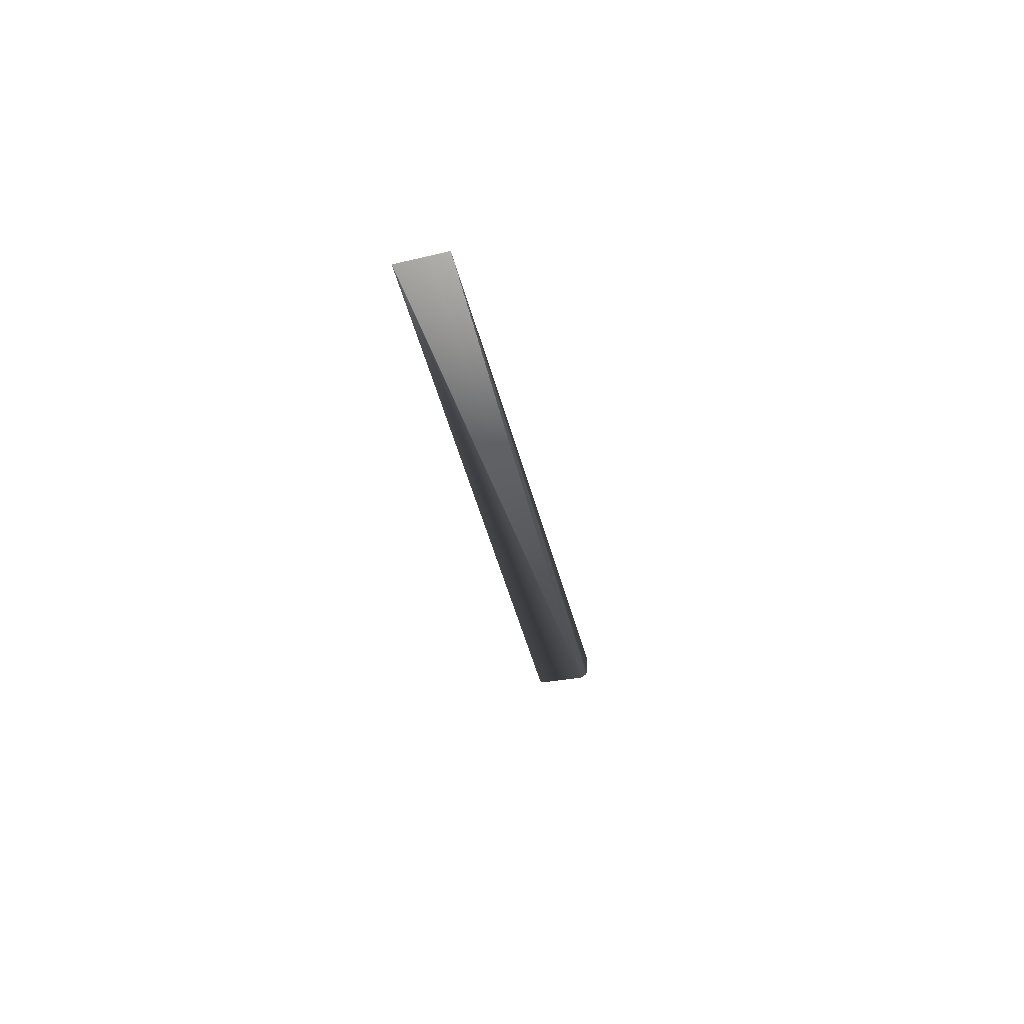
<metadata>
{"format":"obj","ext":"obj","renderer":"f3d","projection":"perspective","resolution":1024,"background":"white","views":[{"elev":27.5,"azim":175.3,"up":"+Z"}]}
</metadata>
<code>
v 0.2483 0.7016 0.8497
v -0.01208 0.05866 -0.01145
v 0.2476 0.7018 0.8499
v 0.04137 -0.000766 -0.04756
v 0.04133 -0.000651 -0.04759
v 0.2446 0.7027 0.8508
v 0.0413 -0.000537 -0.04762
v 0.04126 -0.000422 -0.04765
v 0.04123 -0.000308 -0.04768
v 0.04119 -0.000194 -0.04772
v 0.2439 0.7029 0.851
v 0.04116 -8e-05 -0.04775
v 0.2431 0.7031 0.8512
v 0.04112 3.4e-05 -0.04778
v 0.2424 0.7033 0.8514
v 0.04109 0.000147 -0.04781
v 0.2417 0.7035 0.8516
v 0.04105 0.000261 -0.04784
v 0.2409 0.7038 0.8518
v 0.04102 0.000374 -0.04787
v 0.2402 0.704 0.852
v 0.04098 0.000488 -0.0479
v 0.2394 0.7042 0.8522
v 0.04094 0.000601 -0.04793
v 0.2387 0.7044 0.8524
v 0.04091 0.000714 -0.04795
v 0.238 0.7046 0.8526
v 0.04087 0.000827 -0.04798
v 0.2372 0.7048 0.8528
v 0.04083 0.00094 -0.04801
v 0.2365 0.705 0.853
v 0.0408 0.001053 -0.04804
v 0.2358 0.7051 0.8533
v 0.04076 0.001165 -0.04807
v 0.235 0.7053 0.8535
v 0.04072 0.001278 -0.0481
v 0.2343 0.7055 0.8537
v 0.04068 0.00139 -0.04813
v 0.2336 0.7057 0.8539
v 0.04065 0.001502 -0.04816
v 0.2328 0.7059 0.8541
v 0.04061 0.001614 -0.04819
v 0.2321 0.7061 0.8543
v 0.04057 0.001726 -0.04822
v 0.2314 0.7063 0.8545
v 0.04053 0.001838 -0.04825
v 0.2307 0.7065 0.8547
v 0.04049 0.00195 -0.04827
v 0.2299 0.7067 0.8549
v 0.04045 0.002061 -0.0483
v 0.2292 0.7068 0.8551
v 0.04041 0.002173 -0.04833
v 0.2285 0.707 0.8554
v 0.04037 0.002284 -0.04836
v 0.2277 0.7072 0.8556
v 0.04033 0.002395 -0.04838
v 0.227 0.7074 0.8558
v 0.04029 0.002506 -0.04841
v 0.2263 0.7075 0.856
v 0.04025 0.002617 -0.04844
v 0.2256 0.7077 0.8562
v 0.04021 0.002727 -0.04847
v 0.2248 0.7079 0.8564
v 0.04017 0.002838 -0.04849
v 0.2241 0.7081 0.8566
v 0.04013 0.002948 -0.04852
v 0.2234 0.7082 0.8568
v 0.04009 0.003058 -0.04855
v 0.2227 0.7084 0.857
v 0.04004 0.003168 -0.04857
v 0.222 0.7086 0.8573
v 0.04 0.003278 -0.0486
v 0.2212 0.7087 0.8575
v 0.03996 0.003388 -0.04863
v 0.2205 0.7089 0.8577
v 0.03992 0.003497 -0.04865
v 0.2198 0.709 0.8579
v 0.03988 0.003607 -0.04868
v 0.2191 0.7092 0.8581
v 0.03983 0.003716 -0.0487
v 0.2184 0.7094 0.8583
v 0.03979 0.003825 -0.04873
v 0.2177 0.7095 0.8585
v 0.03975 0.003934 -0.04875
v 0.2169 0.7097 0.8587
v 0.0397 0.004042 -0.04878
v 0.2162 0.7098 0.8589
v 0.03966 0.004151 -0.04881
v 0.2155 0.71 0.8592
v 0.03961 0.004259 -0.04883
v 0.2148 0.7101 0.8594
v 0.03957 0.004367 -0.04886
v 0.1949 0.7135 0.8655
v 0.03952 0.004475 -0.04888
v 0.03948 0.004583 -0.0489
v 0.03943 0.00469 -0.04893
v 0.03939 0.004797 -0.04895
v 0.03934 0.004902 -0.04897
v 0.0393 0.005005 -0.049
v 0.03926 0.005106 -0.04902
v 0.03921 0.005204 -0.04904
v 0.03917 0.005299 -0.04906
v 0.03913 0.005393 -0.04908
v 0.03909 0.005484 -0.0491
v 0.03905 0.005573 -0.04912
v 0.03901 0.00566 -0.04914
v 0.03897 0.005745 -0.04916
v 0.03894 0.005827 -0.04918
v 0.0389 0.005907 -0.04919
v 0.03886 0.005985 -0.04921
v 0.03883 0.00606 -0.04922
v 0.0388 0.006134 -0.04924
v 0.03876 0.006205 -0.04925
v 0.03873 0.006274 -0.04927
v 0.0387 0.006341 -0.04928
v 0.03867 0.006406 -0.04929
v 0.03864 0.006468 -0.04931
v 0.03861 0.006529 -0.04932
v 0.03858 0.006587 -0.04933
v 0.03856 0.006643 -0.04934
v 0.03853 0.006697 -0.04935
v 0.03851 0.006749 -0.04936
v 0.03848 0.006798 -0.04937
v 0.03846 0.006846 -0.04938
v 0.03844 0.006891 -0.04939
v 0.03842 0.006935 -0.0494
v 0.0384 0.006976 -0.04941
v 0.03838 0.007015 -0.04942
v 0.03836 0.007052 -0.04942
v 0.03834 0.007087 -0.04943
v 0.03833 0.00712 -0.04944
v 0.03831 0.007151 -0.04944
v 0.0383 0.00718 -0.04945
v 0.03828 0.007207 -0.04945
v 0.03827 0.007231 -0.04946
v 0.03826 0.007254 -0.04946
v 0.03825 0.007274 -0.04947
v 0.03824 0.007293 -0.04947
v 0.03823 0.007309 -0.04947
v 0.03823 0.007323 -0.04948
v 0.03822 0.007336 -0.04948
v 0.03821 0.007346 -0.04948
v 0.03821 0.007366 -0.04948
v 0.000585 -0.001719 0.000196
v -0.02893 -0.01083 -0.02499
v -0.01218 0.05865 -0.01138
v 0.2468 0.7021 0.8501
v 0.2461 0.7023 0.8503
v 0.2454 0.7025 0.8506
v 0.2141 0.7102 0.8596
v 0.2134 0.7104 0.8598
v 0.2127 0.7105 0.86
v 0.212 0.7107 0.8602
v 0.2113 0.7108 0.8604
v 0.2106 0.7109 0.8606
v 0.2099 0.7111 0.8608
v 0.2093 0.7112 0.861
v 0.2086 0.7113 0.8612
v 0.208 0.7114 0.8614
v 0.2074 0.7115 0.8616
v 0.2068 0.7116 0.8618
v 0.2063 0.7117 0.862
v 0.2057 0.7118 0.8621
v 0.2051 0.7119 0.8623
v 0.2046 0.712 0.8625
v 0.2041 0.7121 0.8626
v 0.2036 0.7122 0.8628
v 0.2031 0.7123 0.8629
v 0.2026 0.7123 0.8631
v 0.2022 0.7124 0.8632
v 0.2017 0.7125 0.8633
v 0.2013 0.7126 0.8635
v 0.2009 0.7126 0.8636
v 0.2005 0.7127 0.8637
v 0.2001 0.7128 0.8639
v 0.1997 0.7128 0.864
v 0.1993 0.7129 0.8641
v 0.199 0.7129 0.8642
v 0.1987 0.713 0.8643
v 0.1984 0.713 0.8644
v 0.198 0.7131 0.8645
v 0.1978 0.7131 0.8646
v 0.1975 0.7131 0.8647
v 0.1972 0.7132 0.8647
v 0.197 0.7132 0.8648
v 0.1967 0.7133 0.8649
v 0.1965 0.7133 0.865
v 0.1963 0.7133 0.865
v 0.1961 0.7133 0.8651
v 0.1959 0.7134 0.8651
v 0.1958 0.7134 0.8652
v 0.1956 0.7134 0.8652
v 0.1955 0.7134 0.8653
v 0.1954 0.7135 0.8653
v 0.1952 0.7135 0.8654
v 0.1952 0.7135 0.8654
v 0.1951 0.7135 0.8654
v 0.195 0.7135 0.8654
v 0.1949 0.7135 0.8655
v 0.1949 0.7135 0.8655
v -0.02893 -0.01117 -0.02483
v -0.02893 -0.0112 -0.02482
v -0.02893 -0.01122 -0.02481
v -0.02893 -0.01124 -0.02479
v -0.02893 -0.01127 -0.02478
v -0.02893 -0.01129 -0.02477
v -0.02893 -0.01131 -0.02476
v -0.02893 -0.01133 -0.02475
v -0.02893 -0.01136 -0.02474
v -0.02893 -0.01138 -0.02473
v -0.02893 -0.0114 -0.02472
v -0.02893 -0.01143 -0.02471
v -0.02893 -0.01145 -0.0247
v -0.02893 -0.01147 -0.02469
v -0.02893 -0.0115 -0.02468
v -0.02893 -0.01152 -0.02466
v -0.02893 -0.01154 -0.02465
v -0.02893 -0.01157 -0.02464
v -0.02893 -0.01159 -0.02463
v -0.02893 -0.01162 -0.02462
v -0.02893 -0.01164 -0.02461
v -0.02893 -0.01166 -0.0246
v -0.02893 -0.01168 -0.02459
v -0.02893 -0.01171 -0.02458
v -0.02893 -0.01173 -0.02457
v -0.02893 -0.01176 -0.02456
v -0.02892 -0.01178 -0.02455
v -0.02892 -0.0118 -0.02453
v -0.02892 -0.01183 -0.02452
v -0.02892 -0.01185 -0.02451
v -0.02892 -0.01187 -0.0245
v -0.02892 -0.0119 -0.02449
v -0.02892 -0.01192 -0.02448
v -0.02892 -0.01195 -0.02447
v -0.02891 -0.01197 -0.02446
v -0.02891 -0.01199 -0.02445
v -0.02891 -0.01202 -0.02443
v -0.02891 -0.01204 -0.02442
v -0.02891 -0.01206 -0.02441
v -0.02891 -0.01208 -0.0244
v -0.0289 -0.0121 -0.02439
v -0.0289 -0.01213 -0.02438
v -0.0289 -0.01217 -0.02436
v -0.0289 -0.01218 -0.02435
v -0.02889 -0.0122 -0.02434
v -0.02889 -0.01222 -0.02434
v -0.02889 -0.01224 -0.02433
v -0.02889 -0.01227 -0.02431
v -0.02888 -0.01229 -0.0243
v -0.02888 -0.01231 -0.0243
v -0.02888 -0.01232 -0.02429
v -0.02888 -0.01234 -0.02428
v -0.02888 -0.01235 -0.02427
v -0.02887 -0.01237 -0.02427
v -0.02887 -0.01238 -0.02426
v -0.02887 -0.0124 -0.02425
v -0.02887 -0.01241 -0.02425
v -0.02887 -0.01242 -0.02424
v -0.02887 -0.01243 -0.02423
v -0.02886 -0.01244 -0.02423
v -0.02886 -0.01246 -0.02423
v -0.02886 -0.01247 -0.02422
v -0.02886 -0.01248 -0.02422
v -0.02886 -0.01248 -0.02421
v -0.02886 -0.01249 -0.02421
v -0.02886 -0.0125 -0.0242
v -0.02885 -0.01251 -0.0242
v -0.02885 -0.01252 -0.02419
v -0.02885 -0.01253 -0.02419
v -0.02885 -0.01253 -0.02419
v -0.02885 -0.01254 -0.02418
v -0.02885 -0.01254 -0.02418
v -0.02885 -0.01255 -0.02418
v -0.02885 -0.01255 -0.02418
v -0.02885 -0.01256 -0.02417
v -0.02885 -0.01256 -0.02417
v -0.02885 -0.01257 -0.02417
v -0.02885 -0.01257 -0.02417
v -0.02885 -0.01257 -0.02417
v -0.02884 -0.01258 -0.02417
v -0.02893 -0.01086 -0.02498
v -0.01952 0.05733 -0.006533
v -0.01229 0.05864 -0.01132
v -0.01239 0.05863 -0.01125
v -0.02893 -0.0109 -0.02495
v -0.01249 0.05862 -0.01118
v -0.02893 -0.01092 -0.02494
v -0.0126 0.05862 -0.01111
v -0.0127 0.0586 -0.01105
v -0.02893 -0.01097 -0.02492
v -0.01281 0.0586 -0.01098
v -0.02893 -0.01099 -0.02491
v -0.01291 0.05858 -0.01091
v -0.02893 -0.01101 -0.0249
v -0.01301 0.05857 -0.01085
v -0.02893 -0.01104 -0.02489
v -0.01311 0.05856 -0.01078
v -0.02893 -0.01106 -0.02488
v -0.01322 0.05855 -0.01071
v -0.02893 -0.01108 -0.02487
v -0.01332 0.05854 -0.01065
v -0.02893 -0.01111 -0.02486
v -0.01342 0.05853 -0.01058
v -0.02893 -0.01113 -0.02485
v -0.01353 0.05852 -0.01051
v -0.02893 -0.01115 -0.02484
v -0.01363 0.05851 -0.01045
v -0.01373 0.05849 -0.01038
v -0.01384 0.05848 -0.01031
v -0.01394 0.05847 -0.01025
v -0.01404 0.05846 -0.01018
v -0.01414 0.05844 -0.01011
v -0.01425 0.05843 -0.01005
v -0.01435 0.05842 -0.009979
v -0.01445 0.0584 -0.009913
v -0.01455 0.05839 -0.009846
v -0.01465 0.05837 -0.00978
v -0.01475 0.05836 -0.009713
v -0.01486 0.05834 -0.009647
v -0.01496 0.05833 -0.00958
v -0.01506 0.05831 -0.009514
v -0.01516 0.0583 -0.009447
v -0.01526 0.05828 -0.009381
v -0.01536 0.05826 -0.009315
v -0.01546 0.05825 -0.009248
v -0.01556 0.05823 -0.009182
v -0.01566 0.05822 -0.009116
v -0.01576 0.0582 -0.00905
v -0.01587 0.05818 -0.008984
v -0.01597 0.05816 -0.008917
v -0.01606 0.05814 -0.008851
v -0.01616 0.05813 -0.008785
v -0.01627 0.05811 -0.008719
v -0.01636 0.05809 -0.008653
v -0.01646 0.05807 -0.008587
v -0.01656 0.05805 -0.008521
v -0.01666 0.05803 -0.008456
v -0.01676 0.05801 -0.00839
v -0.01686 0.05799 -0.008324
v -0.01696 0.05797 -0.008258
v -0.01706 0.05795 -0.008192
v -0.01716 0.05793 -0.008127
v -0.01725 0.0579 -0.008063
v -0.01735 0.05788 -0.008
v -0.01744 0.05786 -0.007938
v -0.01753 0.05784 -0.007878
v -0.01762 0.05782 -0.007819
v -0.0177 0.0578 -0.007761
v -0.01779 0.05778 -0.007705
v -0.01787 0.05776 -0.00765
v -0.01795 0.05774 -0.007597
v -0.01803 0.05772 -0.007544
v -0.0181 0.05771 -0.007493
v -0.01818 0.05769 -0.007444
v -0.01825 0.05767 -0.007396
v -0.01832 0.05765 -0.007349
v -0.01838 0.05764 -0.007303
v -0.01845 0.05762 -0.007259
v -0.01851 0.0576 -0.007216
v -0.01857 0.05759 -0.007175
v -0.01863 0.05757 -0.007134
v -0.01869 0.05756 -0.007095
v -0.01875 0.05754 -0.007058
v -0.0188 0.05753 -0.007021
v -0.01885 0.05751 -0.006987
v -0.0189 0.0575 -0.006953
v -0.01895 0.05749 -0.00692
v -0.019 0.05747 -0.006889
v -0.01904 0.05746 -0.00686
v -0.01908 0.05745 -0.006831
v -0.01912 0.05744 -0.006804
v -0.01916 0.05743 -0.006778
v -0.0192 0.05742 -0.006754
v -0.01923 0.05741 -0.00673
v -0.01926 0.0574 -0.006709
v -0.01929 0.05739 -0.006688
v -0.01932 0.05738 -0.006669
v -0.01935 0.05738 -0.006651
v -0.01937 0.05737 -0.006634
v -0.01939 0.05736 -0.006618
v -0.01942 0.05736 -0.006604
v -0.01943 0.05735 -0.006591
v -0.01945 0.05735 -0.00658
v -0.01947 0.05734 -0.006569
v -0.01951 0.05733 -0.006541
v 0.03821 0.007354 -0.04948
v -0.01951 0.05733 -0.006537
v -0.02893 -0.01088 -0.02496
v -0.02893 -0.01095 -0.02493
v -0.0289 -0.01215 -0.02437
v -0.02889 -0.01226 -0.02432
v -0.02885 -0.01257 -0.02417
v -0.01948 0.05734 -0.00656
v -0.01949 0.05733 -0.006553
v -0.000853 -8.7e-05 0.001787
f 1 2 3
f 1 4 5
f 1 3 6
f 1 5 7
f 1 7 8
f 1 8 9
f 1 9 10
f 1 6 11
f 1 10 12
f 1 11 13
f 1 12 14
f 1 13 15
f 1 14 16
f 1 15 17
f 1 16 18
f 1 17 19
f 1 18 20
f 1 19 21
f 1 20 22
f 1 21 23
f 1 22 24
f 1 23 25
f 1 24 26
f 1 25 27
f 1 26 28
f 1 27 29
f 1 28 30
f 1 29 31
f 1 30 32
f 1 31 33
f 1 32 34
f 1 33 35
f 1 34 36
f 1 35 37
f 1 36 38
f 1 37 39
f 1 38 40
f 1 39 41
f 1 40 42
f 1 41 43
f 1 42 44
f 1 43 45
f 1 44 46
f 1 45 47
f 1 46 48
f 1 47 49
f 1 48 50
f 1 49 51
f 1 50 52
f 1 51 53
f 1 52 54
f 1 53 55
f 1 54 56
f 1 55 57
f 1 56 58
f 1 57 59
f 1 58 60
f 1 59 61
f 1 60 62
f 1 61 63
f 1 62 64
f 1 63 65
f 1 64 66
f 1 65 67
f 1 66 68
f 1 67 69
f 1 68 70
f 1 69 71
f 1 70 72
f 1 71 73
f 1 72 74
f 1 73 75
f 1 74 76
f 1 75 77
f 1 76 78
f 1 77 79
f 1 78 80
f 1 79 81
f 1 80 82
f 1 81 83
f 1 82 84
f 1 83 85
f 1 84 86
f 1 85 87
f 1 86 88
f 1 87 89
f 1 88 90
f 1 89 91
f 1 90 92
f 1 91 93
f 1 92 94
f 1 94 95
f 1 95 96
f 1 96 97
f 1 97 98
f 1 98 99
f 1 99 100
f 1 100 101
f 1 101 102
f 1 102 103
f 1 103 104
f 1 104 105
f 1 105 106
f 1 106 107
f 1 107 108
f 1 108 109
f 1 109 110
f 1 110 111
f 1 111 112
f 1 112 113
f 1 113 114
f 1 114 115
f 1 115 116
f 1 116 117
f 1 117 118
f 1 118 119
f 1 119 120
f 1 120 121
f 1 121 122
f 1 122 123
f 1 123 124
f 1 124 125
f 1 125 126
f 1 126 127
f 1 127 128
f 1 128 129
f 1 129 130
f 1 130 131
f 1 131 132
f 1 132 133
f 1 133 134
f 1 134 135
f 1 135 136
f 1 136 137
f 1 137 138
f 1 138 139
f 1 139 140
f 1 140 141
f 1 141 142
f 1 142 143
f 1 93 144
f 1 143 2
f 1 144 4
f 2 145 146
f 2 146 93
f 2 147 3
f 2 148 147
f 2 149 148
f 2 6 149
f 2 11 6
f 2 13 11
f 2 15 13
f 2 17 15
f 2 19 17
f 2 21 19
f 2 23 21
f 2 25 23
f 2 27 25
f 2 29 27
f 2 31 29
f 2 33 31
f 2 35 33
f 2 37 35
f 2 39 37
f 2 41 39
f 2 43 41
f 2 45 43
f 2 47 45
f 2 49 47
f 2 51 49
f 2 53 51
f 2 55 53
f 2 57 55
f 2 59 57
f 2 61 59
f 2 63 61
f 2 65 63
f 2 67 65
f 2 69 67
f 2 71 69
f 2 73 71
f 2 75 73
f 2 77 75
f 2 79 77
f 2 81 79
f 2 83 81
f 2 85 83
f 2 87 85
f 2 89 87
f 2 91 89
f 2 150 91
f 2 151 150
f 2 152 151
f 2 153 152
f 2 154 153
f 2 155 154
f 2 156 155
f 2 157 156
f 2 158 157
f 2 159 158
f 2 160 159
f 2 161 160
f 2 162 161
f 2 163 162
f 2 164 163
f 2 165 164
f 2 166 165
f 2 167 166
f 2 168 167
f 2 169 168
f 2 170 169
f 2 171 170
f 2 172 171
f 2 173 172
f 2 174 173
f 2 175 174
f 2 176 175
f 2 177 176
f 2 178 177
f 2 179 178
f 2 180 179
f 2 181 180
f 2 182 181
f 2 183 182
f 2 184 183
f 2 185 184
f 2 186 185
f 2 187 186
f 2 188 187
f 2 189 188
f 2 190 189
f 2 191 190
f 2 192 191
f 2 193 192
f 2 194 193
f 2 195 194
f 2 196 195
f 2 197 196
f 2 198 197
f 2 199 198
f 2 200 199
f 2 93 200
f 2 143 145
f 4 145 5
f 4 201 145
f 4 202 201
f 4 203 202
f 4 204 203
f 4 205 204
f 4 206 205
f 4 207 206
f 4 208 207
f 4 209 208
f 4 210 209
f 4 211 210
f 4 212 211
f 4 213 212
f 4 214 213
f 4 215 214
f 4 216 215
f 4 217 216
f 4 218 217
f 4 219 218
f 4 220 219
f 4 221 220
f 4 222 221
f 4 223 222
f 4 224 223
f 4 225 224
f 4 226 225
f 4 227 226
f 4 228 227
f 4 229 228
f 4 230 229
f 4 231 230
f 4 232 231
f 4 233 232
f 4 234 233
f 4 235 234
f 4 236 235
f 4 237 236
f 4 238 237
f 4 239 238
f 4 240 239
f 4 241 240
f 4 242 241
f 4 243 242
f 4 244 243
f 4 245 244
f 4 246 245
f 4 247 246
f 4 248 247
f 4 249 248
f 4 250 249
f 4 251 250
f 4 252 251
f 4 253 252
f 4 254 253
f 4 255 254
f 4 256 255
f 4 257 256
f 4 258 257
f 4 259 258
f 4 260 259
f 4 261 260
f 4 262 261
f 4 263 262
f 4 264 263
f 4 265 264
f 4 266 265
f 4 267 266
f 4 268 267
f 4 269 268
f 4 270 269
f 4 271 270
f 4 272 271
f 4 273 272
f 4 274 273
f 4 275 274
f 4 276 275
f 4 277 276
f 4 278 277
f 4 279 278
f 4 280 279
f 4 144 280
f 145 281 282
f 145 283 146
f 145 7 5
f 145 284 283
f 145 8 7
f 145 285 281
f 145 286 284
f 145 9 8
f 145 287 285
f 145 288 286
f 145 10 9
f 145 289 288
f 145 12 10
f 145 290 287
f 145 291 289
f 145 14 12
f 145 292 290
f 145 293 291
f 145 16 14
f 145 294 292
f 145 295 293
f 145 18 16
f 145 296 294
f 145 297 295
f 145 20 18
f 145 298 296
f 145 299 297
f 145 22 20
f 145 300 298
f 145 301 299
f 145 24 22
f 145 302 300
f 145 303 301
f 145 26 24
f 145 304 302
f 145 305 303
f 145 28 26
f 145 306 304
f 145 307 305
f 145 30 28
f 145 201 306
f 145 308 307
f 145 32 30
f 145 309 308
f 145 34 32
f 145 310 309
f 145 36 34
f 145 311 310
f 145 38 36
f 145 312 311
f 145 40 38
f 145 313 312
f 145 42 40
f 145 314 313
f 145 44 42
f 145 315 314
f 145 46 44
f 145 316 315
f 145 48 46
f 145 317 316
f 145 50 48
f 145 318 317
f 145 52 50
f 145 319 318
f 145 54 52
f 145 320 319
f 145 56 54
f 145 321 320
f 145 58 56
f 145 322 321
f 145 60 58
f 145 323 322
f 145 62 60
f 145 324 323
f 145 64 62
f 145 325 324
f 145 66 64
f 145 326 325
f 145 68 66
f 145 327 326
f 145 70 68
f 145 328 327
f 145 72 70
f 145 329 328
f 145 74 72
f 145 330 329
f 145 76 74
f 145 331 330
f 145 78 76
f 145 332 331
f 145 80 78
f 145 333 332
f 145 82 80
f 145 334 333
f 145 84 82
f 145 335 334
f 145 86 84
f 145 336 335
f 145 88 86
f 145 337 336
f 145 90 88
f 145 338 337
f 145 92 90
f 145 339 338
f 145 94 92
f 145 340 339
f 145 95 94
f 145 341 340
f 145 96 95
f 145 342 341
f 145 97 96
f 145 343 342
f 145 98 97
f 145 344 343
f 145 99 98
f 145 345 344
f 145 100 99
f 145 346 345
f 145 101 100
f 145 347 346
f 145 102 101
f 145 348 347
f 145 103 102
f 145 349 348
f 145 350 349
f 145 105 103
f 145 351 350
f 145 106 105
f 145 352 351
f 145 107 106
f 145 353 352
f 145 108 107
f 145 354 353
f 145 109 108
f 145 355 354
f 145 110 109
f 145 356 355
f 145 357 356
f 145 358 357
f 145 113 110
f 145 359 358
f 145 114 113
f 145 360 359
f 145 115 114
f 145 361 360
f 145 116 115
f 145 362 361
f 145 117 116
f 145 363 362
f 145 118 117
f 145 364 363
f 145 119 118
f 145 365 364
f 145 120 119
f 145 366 365
f 145 121 120
f 145 367 366
f 145 122 121
f 145 368 367
f 145 123 122
f 145 369 368
f 145 124 123
f 145 370 369
f 145 125 124
f 145 371 370
f 145 126 125
f 145 372 371
f 145 127 126
f 145 373 372
f 145 128 127
f 145 374 373
f 145 129 128
f 145 375 374
f 145 130 129
f 145 376 375
f 145 131 130
f 145 377 376
f 145 132 131
f 145 378 377
f 145 379 378
f 145 380 379
f 145 381 380
f 145 382 381
f 145 383 382
f 145 384 383
f 145 385 384
f 145 386 132
f 145 387 385
f 145 282 387
f 145 143 386
f 3 147 6
f 146 283 93
f 281 388 282
f 281 285 388
f 147 148 6
f 283 284 93
f 388 285 282
f 148 149 6
f 284 286 93
f 285 287 282
f 286 288 93
f 287 389 282
f 287 290 389
f 288 289 93
f 389 290 282
f 289 291 93
f 290 292 282
f 291 293 93
f 292 294 282
f 293 295 93
f 294 296 282
f 295 297 93
f 296 298 282
f 297 299 93
f 298 300 282
f 299 301 93
f 300 302 282
f 301 303 93
f 302 304 282
f 303 305 93
f 304 306 282
f 305 307 93
f 306 201 282
f 307 308 93
f 201 202 282
f 308 309 93
f 202 203 282
f 309 310 93
f 203 204 93
f 203 93 282
f 310 311 93
f 204 205 93
f 311 312 93
f 205 206 93
f 312 313 93
f 206 207 93
f 313 314 93
f 207 208 93
f 314 315 93
f 208 209 93
f 315 316 93
f 209 210 93
f 316 317 93
f 210 211 93
f 317 318 93
f 211 212 93
f 318 319 93
f 212 213 93
f 319 320 93
f 213 214 93
f 320 321 93
f 214 215 93
f 321 322 93
f 215 216 93
f 322 323 93
f 216 217 93
f 323 324 93
f 217 218 93
f 324 325 93
f 218 219 93
f 325 326 93
f 219 220 93
f 326 327 93
f 220 221 93
f 327 328 93
f 221 222 93
f 328 329 93
f 222 223 93
f 329 330 93
f 223 224 93
f 330 331 93
f 224 225 93
f 331 332 93
f 225 226 93
f 332 333 93
f 226 227 93
f 333 334 93
f 227 228 93
f 334 335 93
f 228 229 93
f 335 336 93
f 229 230 93
f 336 337 93
f 230 231 93
f 337 338 93
f 231 232 93
f 91 150 93
f 338 339 93
f 232 233 93
f 150 151 93
f 339 340 93
f 233 234 93
f 151 152 187
f 151 187 188
f 151 188 189
f 151 189 190
f 151 190 191
f 151 191 192
f 151 192 193
f 151 193 93
f 340 341 93
f 234 235 93
f 152 153 163
f 152 163 164
f 152 164 165
f 152 165 166
f 152 166 167
f 152 167 168
f 152 168 169
f 152 169 170
f 152 170 171
f 152 171 172
f 152 172 173
f 152 173 174
f 152 174 175
f 152 175 176
f 152 176 177
f 152 177 178
f 152 178 179
f 152 179 180
f 152 180 181
f 152 181 182
f 152 182 183
f 152 183 184
f 152 184 185
f 152 185 186
f 152 186 187
f 341 342 93
f 235 236 93
f 153 154 155
f 153 155 156
f 153 156 157
f 153 157 158
f 153 158 159
f 153 159 160
f 153 160 161
f 153 161 162
f 153 162 163
f 342 343 93
f 236 237 93
f 343 344 93
f 237 238 93
f 344 345 93
f 238 239 93
f 345 346 93
f 239 240 93
f 346 347 93
f 240 241 93
f 347 348 93
f 241 242 93
f 348 349 93
f 103 105 104
f 242 390 93
f 242 243 390
f 349 350 93
f 390 243 93
f 350 351 93
f 243 244 93
f 351 352 93
f 244 245 93
f 352 353 93
f 245 246 93
f 353 354 93
f 246 247 93
f 354 355 93
f 247 391 93
f 247 248 391
f 355 356 93
f 110 112 111
f 110 113 112
f 391 248 93
f 356 357 93
f 248 249 93
f 357 358 93
f 249 250 93
f 358 359 93
f 250 251 93
f 359 360 93
f 251 252 93
f 360 361 93
f 252 253 93
f 361 362 93
f 253 254 93
f 362 363 93
f 254 255 93
f 363 364 93
f 255 256 93
f 364 365 93
f 256 257 93
f 365 366 93
f 257 258 93
f 366 367 93
f 258 259 93
f 367 368 93
f 259 260 93
f 368 369 93
f 260 261 93
f 369 370 93
f 261 262 93
f 370 371 93
f 262 263 93
f 371 372 93
f 263 264 93
f 372 373 93
f 264 265 93
f 373 374 93
f 265 266 93
f 374 375 93
f 266 267 93
f 375 376 93
f 267 268 93
f 376 377 93
f 268 269 93
f 377 378 93
f 132 386 133
f 269 270 93
f 378 379 93
f 133 386 134
f 270 271 93
f 379 380 93
f 134 386 135
f 271 272 93
f 380 381 93
f 135 386 136
f 272 273 93
f 381 382 93
f 136 386 137
f 273 274 392
f 273 392 93
f 193 194 93
f 382 383 93
f 137 386 138
f 274 275 392
f 194 195 93
f 383 384 93
f 138 386 139
f 275 276 392
f 195 196 93
f 384 393 93
f 384 385 393
f 139 386 140
f 276 277 392
f 196 197 93
f 393 394 93
f 393 385 394
f 140 386 141
f 277 278 392
f 197 198 93
f 394 385 93
f 141 386 142
f 278 279 280
f 278 280 392
f 198 199 93
f 142 386 143
f 199 200 93
f 385 387 93
f 392 280 93
f 387 282 93
f 93 280 395
f 93 395 144
f 280 144 395

</code>
